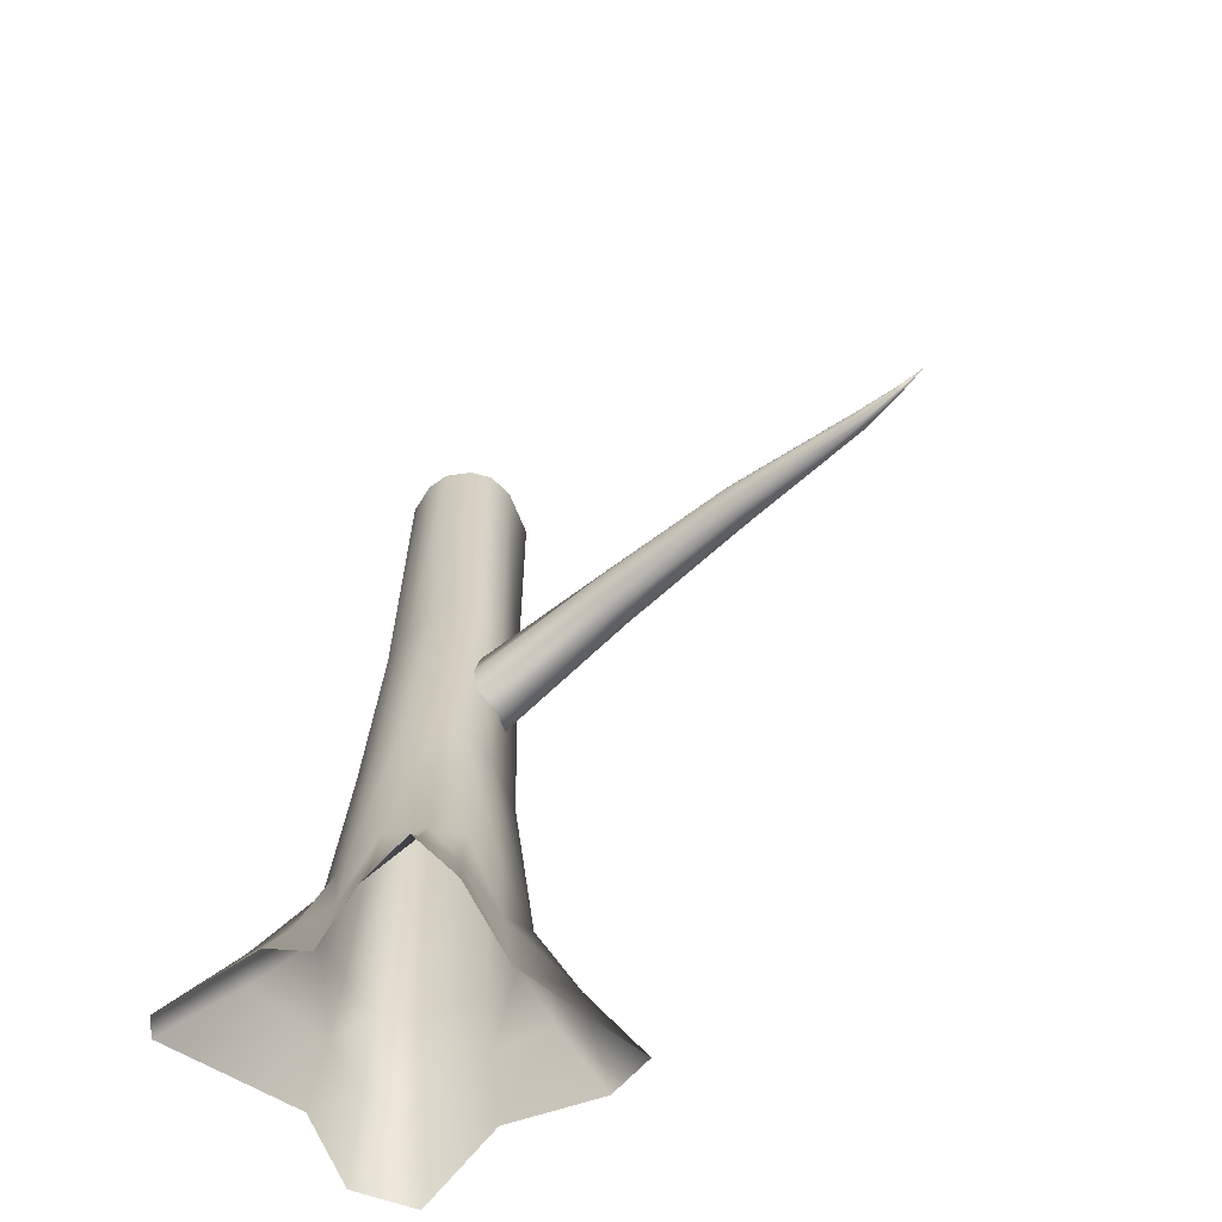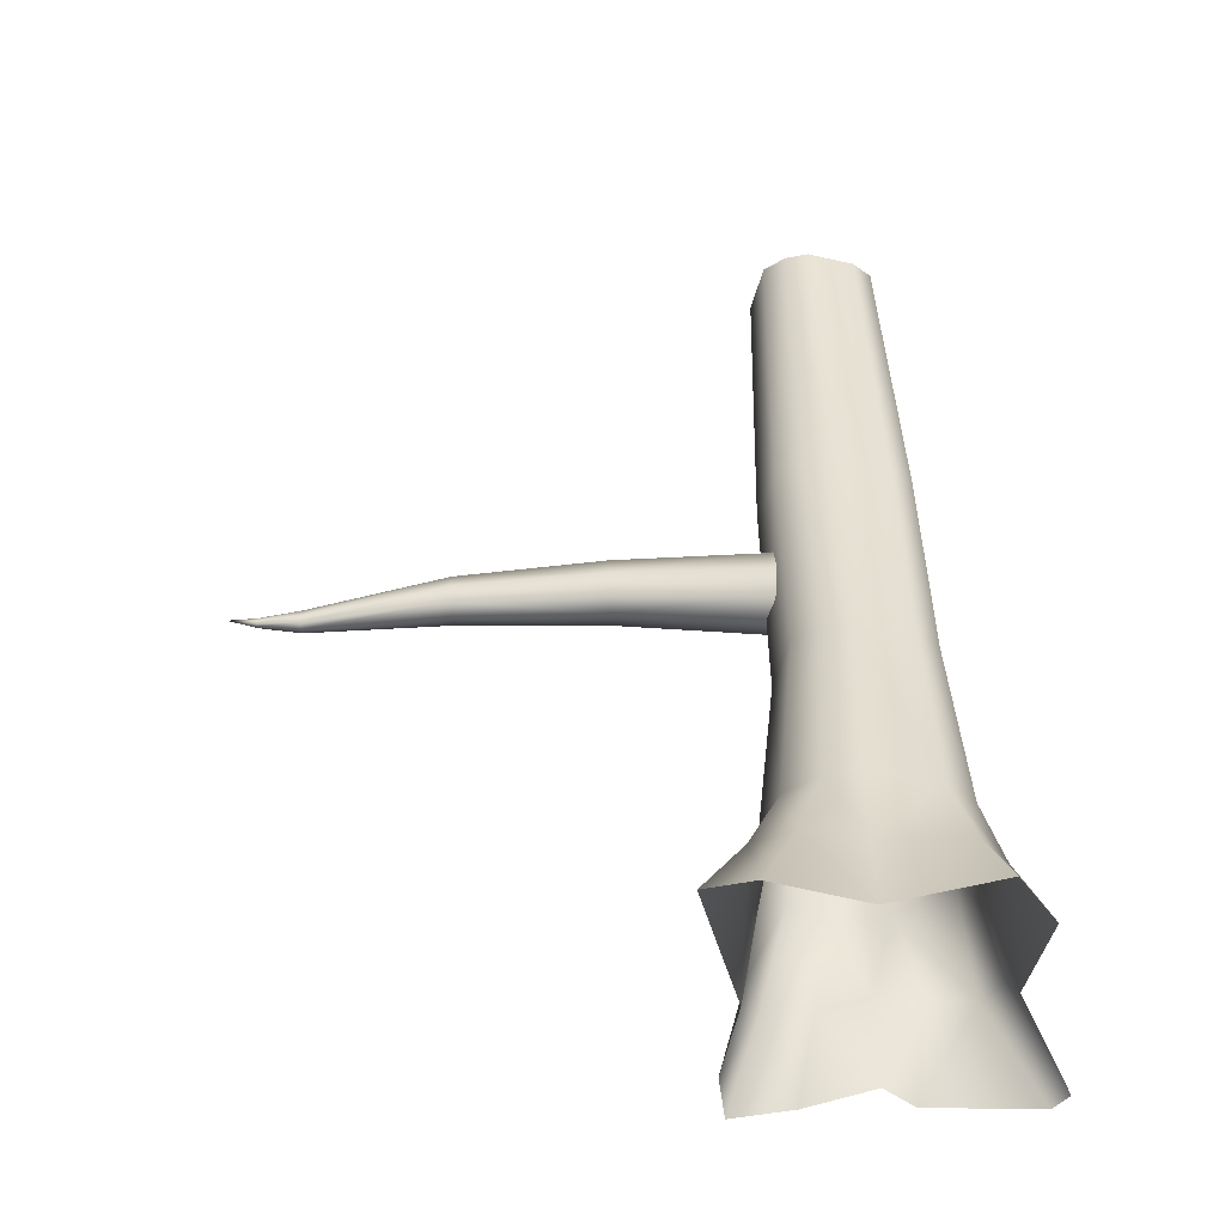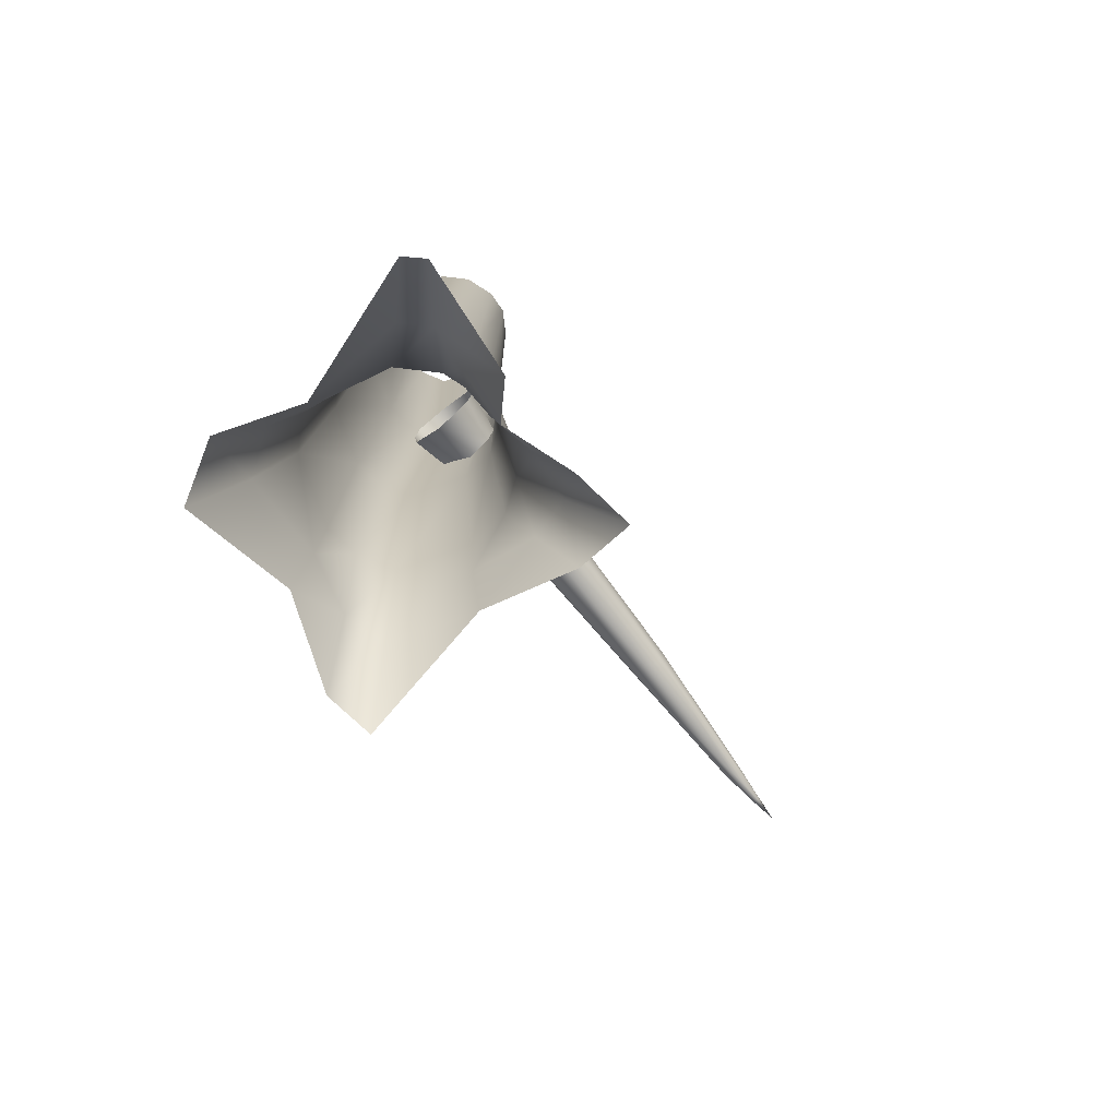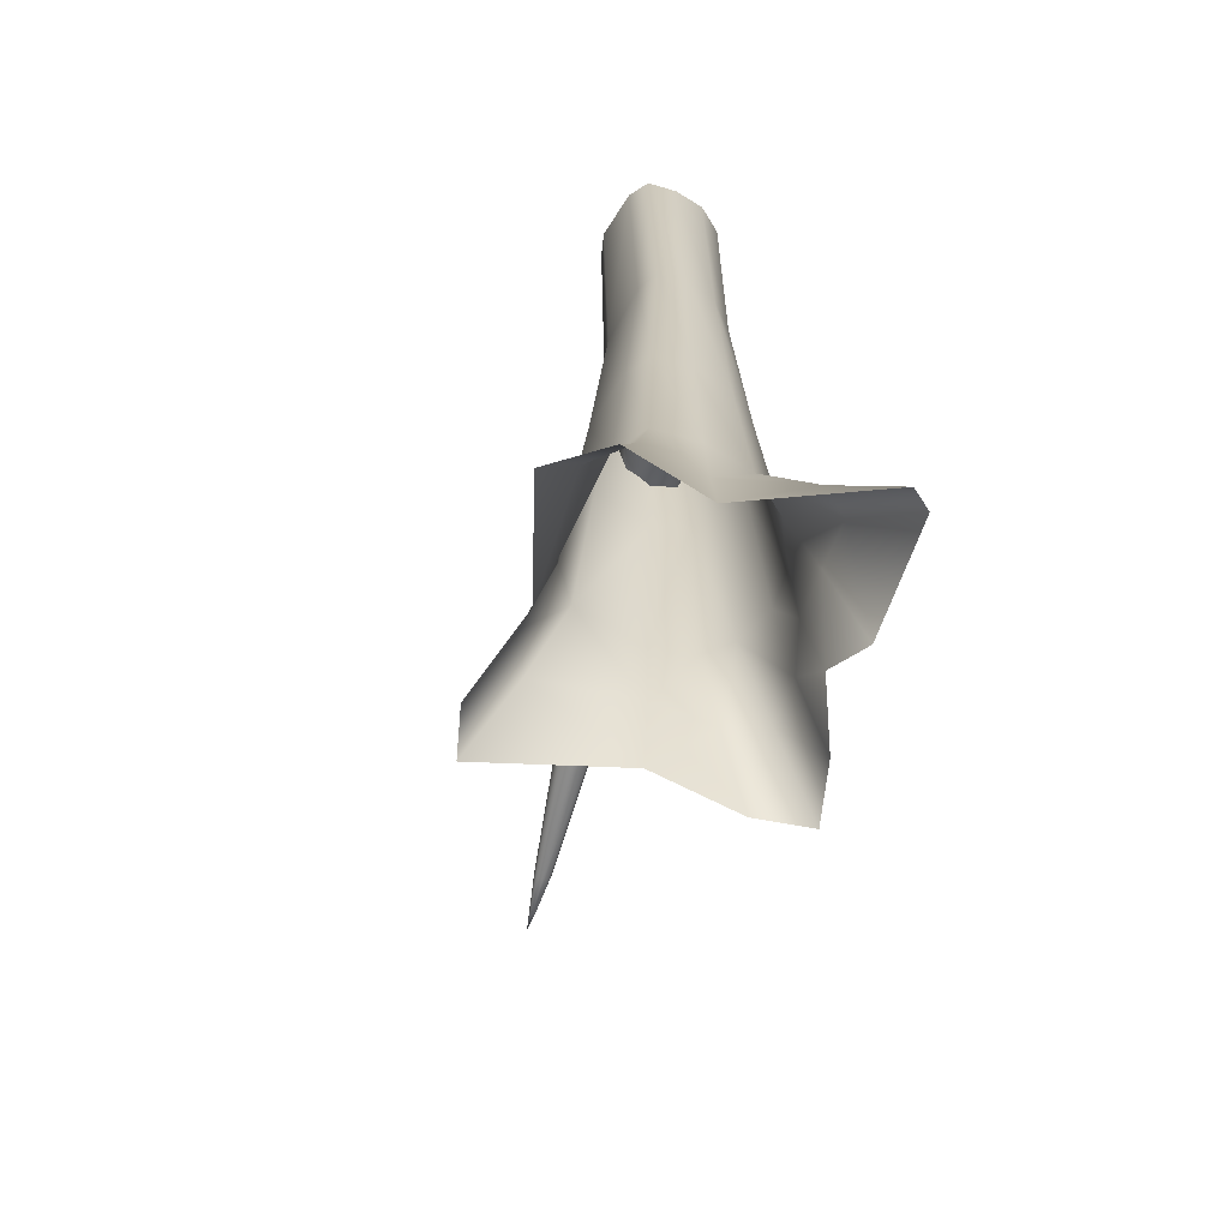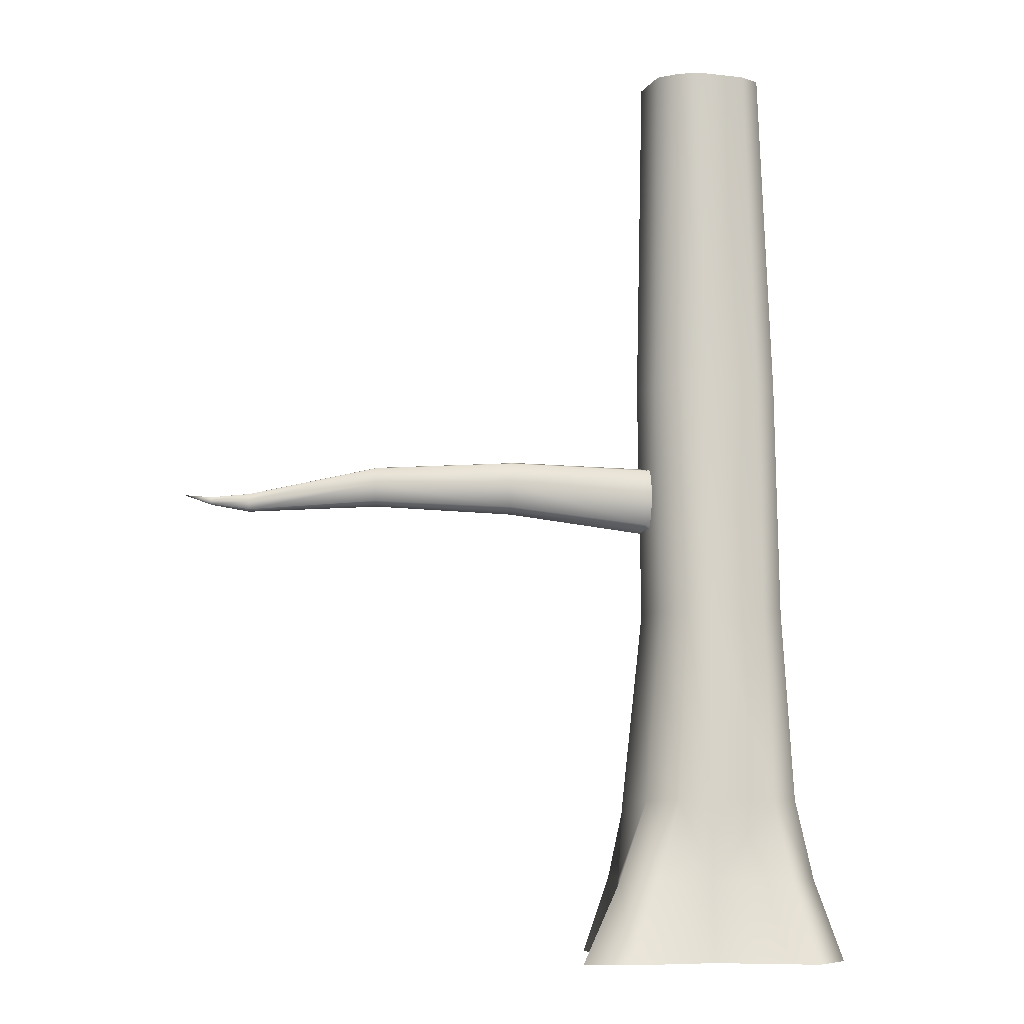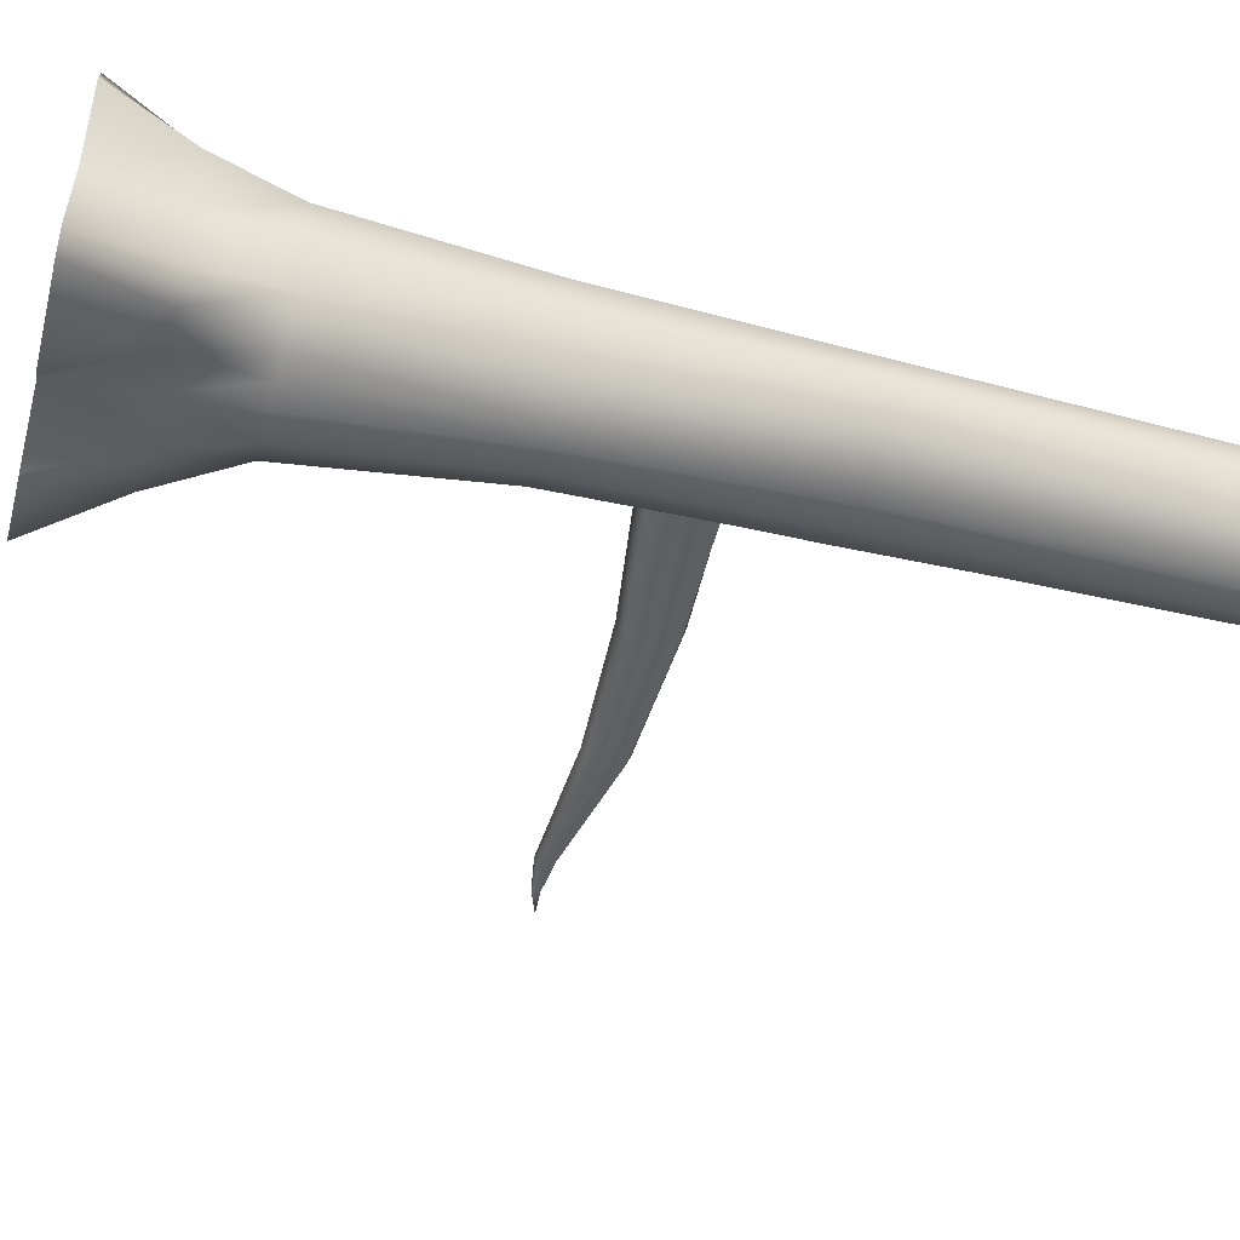
<metadata>
{"format":"obj","ext":"obj","renderer":"f3d","projection":"perspective","resolution":1024,"background":"white","views":[{"elev":-63.6,"azim":-140.0,"up":"+Y"},{"elev":-49.1,"azim":4.4,"up":"+Y"},{"elev":-75.9,"azim":128.3,"up":"+Y"},{"elev":-65.1,"azim":76.4,"up":"+Y"},{"elev":-7.8,"azim":0.6,"up":"+Y"},{"elev":-47.4,"azim":75.0,"up":"+Z"}]}
</metadata>
<code>
v  -33.85 -169.2 50.81
v  -23.38 -140.2 38.77
v  -37.02 -140.2 34.52
v  -50.68 -169.2 48.32
v  44.61 -169.2 28
v  35.05 -140.2 20.88
v  25.57 -140.2 33.9
v  33.49 -169.2 47.02
v  6.934 -169.2 -47.08
v  12.08 -140.2 -34.56
v  27.24 -140.2 -36.52
v  45.16 -169.2 -50.81
v  -48.95 -169.2 -29.27
v  -39.43 -140.2 -20.38
v  -35.73 -140.2 -33.96
v  -47.98 -169.2 -48.19
v  35.09 -169.2 0.7146
v  50.68 -169.2 -44.95
v  35.08 -140.2 -28.52
v  30.11 -140.2 0.5931
v  -41.23 -169.2 0.7146
v  -36.29 -140.2 0.5931
v  -3.072 -169.2 38.87
v  -3.09 -140.2 33.8
v  -3.072 -169.2 -37.44
v  -26.87 -169.2 -45.34
v  -20.05 -140.2 -36
v  -3.09 -140.2 -32.61
v  -10.65 -40.65 24.98
v  -14.84 -111.1 30.68
v  -3.072 -111.1 32.18
v  -1.026 -40.65 26.2
v  25.39 -40.65 12.94
v  29.23 -111.1 15.96
v  28.39 -111.1 0.7146
v  24.71 -40.65 0.4685
v  -1.026 -40.65 -25.27
v  5.26 -40.65 -23.15
v  4.613 -111.1 -28.16
v  -3.072 -111.1 -30.75
v  -25.82 -40.65 -10.98
v  -33.38 -111.1 -13.28
v  -34.53 -111.1 0.7146
v  -26.76 -40.65 0.4685
v  23.22 -111.1 -14.65
v  20.48 -40.65 -12.1
v  -26.61 -111.1 24.25
v  -20.28 -40.65 19.72
v  20.47 -111.1 24.25
v  18.23 -40.65 19.72
v  -20.28 -40.65 -18.78
v  -10.65 -40.65 -24.62
v  -14.84 -111.1 -29.96
v  -26.61 -111.1 -22.82
v  -21.3 46.69 15.01
v  -11.67 46.69 19.17
v  -11.26 169.2 20.83
v  -19.51 169.2 16.33
v  17.23 46.69 15.01
v  24.4 46.69 9.648
v  19.63 169.2 10.52
v  13.49 169.2 16.33
v  11.55 -40.65 -21.03
v  12.3 -111.1 -25.57
v  -2.037 46.69 -20.59
v  -11.67 46.69 -20.08
v  -11.26 169.2 -21.67
v  -3.012 169.2 -22.22
v  -21.3 46.69 -15.46
v  -26.85 46.69 -9.284
v  -24.26 169.2 -9.982
v  -19.51 169.2 -16.67
v  -2.037 46.69 20.14
v  23.71 46.69 -0.2228
v  4.253 46.69 -18.91
v  -27.79 46.69 -0.2228
v  19.48 46.69 -10.17
v  10.54 46.69 -17.24
v  2.375 169.2 -20.41
v  7.761 169.2 -18.6
v  -3.012 169.2 21.88
v  19.04 169.2 -0.1697
v  -25.07 169.2 -0.1697
v  15.41 169.2 -10.94
g Box001
f 1 2 3 4
f 5 6 7 8
f 9 10 11 12
f 13 14 15 16
f 17 18 19 20
f 21 4 3 22
f 23 8 7 24
f 25 26 27 28
f 29 30 31 32
f 33 34 35 36
f 37 38 39 40
f 41 42 43 44
f 36 35 45 46
f 44 43 47 48
f 32 31 49 50
f 51 52 53 54
f 23 24 2 1
f 55 56 57 58
f 17 20 6 5
f 59 60 61 62
f 12 11 19 18
f 63 46 45 64
f 26 16 15 27
f 65 66 67 68
f 21 22 14 13
f 69 70 71 72
f 2 30 47 3
f 6 34 49 7
f 28 40 39 10
f 14 42 54 15
f 45 35 20 19
f 47 43 22 3
f 49 31 24 7
f 53 40 28 27
f 24 31 30 2
f 20 35 34 6
f 11 64 45 19
f 54 53 27 15
f 22 43 42 14
f 56 29 32 73
f 60 33 36 74
f 75 38 37 65
f 70 41 44 76
f 74 36 46 77
f 55 76 44 48
f 73 32 50 59
f 66 52 51 69
f 30 29 48 47
f 34 33 50 49
f 77 46 63 78
f 40 53 52 37
f 54 42 41 51
f 25 28 10 9
f 64 39 38 63
f 64 11 10 39
f 78 75 79 80
f 48 29 56 55
f 33 60 59 50
f 52 66 65 37
f 41 70 69 51
f 57 56 73 81
f 61 60 74 82
f 79 75 65 68
f 71 70 76 83
f 82 74 77 84
f 83 76 55 58
f 62 81 73 59
f 67 66 69 72
f 84 77 78 80
f 38 75 78 63
v  -11.2 4.231 13.06
v  -25.37 4.231 11.26
v  -25.37 -6.217 9.028
v  -11.2 -10.87 11.29
v  -11.2 18.08 0.4111
v  -21.89 16.39 0.356
v  -25.37 14.68 9.028
v  -11.2 14.52 11.52
v  -11.2 4.231 -13.06
v  -25.37 4.231 -10.55
v  -21.17 14.68 -8.906
v  -11.2 14.52 -11.45
v  -11.2 -19.21 0.356
v  -25.37 -8.908 0.356
v  -25.37 -6.217 -8.316
v  -11.2 -8.691 -11.45
v  -77.29 9.46 9.083
v  -77.29 1.085 7.292
v  -77.29 17.84 7.292
v  -75.55 19.21 0.3413
v  -75.19 17 -6.023
v  -77.29 9.46 -8.4
v  -77.29 1.085 -6.61
v  -77.29 -1.072 0.3413
v  -129.2 10.05 6.904
v  -129.2 3.749 5.557
v  -129.2 17.39 0.3267
v  -129.2 16.35 5.557
v  -129.2 10.05 -6.251
v  -129.2 15.52 -4.2
v  -129.2 2.126 0.3267
v  -129.2 3.749 -4.904
v  -178.7 6.737 2.775
v  -178.7 3.844 3.394
v  -178.7 6.354 -1.704
v  -178.7 7.21 0.3743
v  -178.7 0.9509 -2.027
v  -178.7 3.844 -2.645
v  -178.7 0.2058 0.3743
v  -178.7 0.9509 2.775
v  -193.5 4.485 1.696
v  -193.5 5.729 1.43
v  -193.5 5.933 0.3973
v  -193.5 5.565 -0.4962
v  -193.5 3.241 -0.6352
v  -193.5 4.485 -0.9011
v  -193.5 3.241 1.43
v  -193.5 2.921 0.3973
v  -204 6.731 0.4147
g Box003
f 85 86 87 88
f 89 90 91 92
f 93 94 95 96
f 97 98 99 100
f 95 90 89 96
f 87 98 97 88
f 92 91 86 85
f 99 94 93 100
f 101 102 87 86
f 103 91 90 104
f 105 95 94 106
f 107 99 98 108
f 90 95 105 104
f 87 102 108 98
f 91 103 101 86
f 106 94 99 107
f 102 101 109 110
f 104 111 112 103
f 113 114 105 106
f 115 116 107 108
f 105 114 111 104
f 110 115 108 102
f 112 109 101 103
f 106 107 116 113
f 112 117 118 109
f 111 114 119 120
f 113 116 121 122
f 123 115 110 124
f 120 117 112 111
f 116 115 123 121
f 109 118 124 110
f 119 114 113 122
f 125 118 117 126
f 127 120 119 128
f 129 130 122 121
f 124 131 132 123
f 120 127 126 117
f 123 132 129 121
f 131 124 118 125
f 130 128 119 122
f 125 126 133
f 127 128 133
f 130 129 133
f 132 131 133
f 126 127 133
f 129 132 133
f 131 125 133
f 128 130 133

</code>
